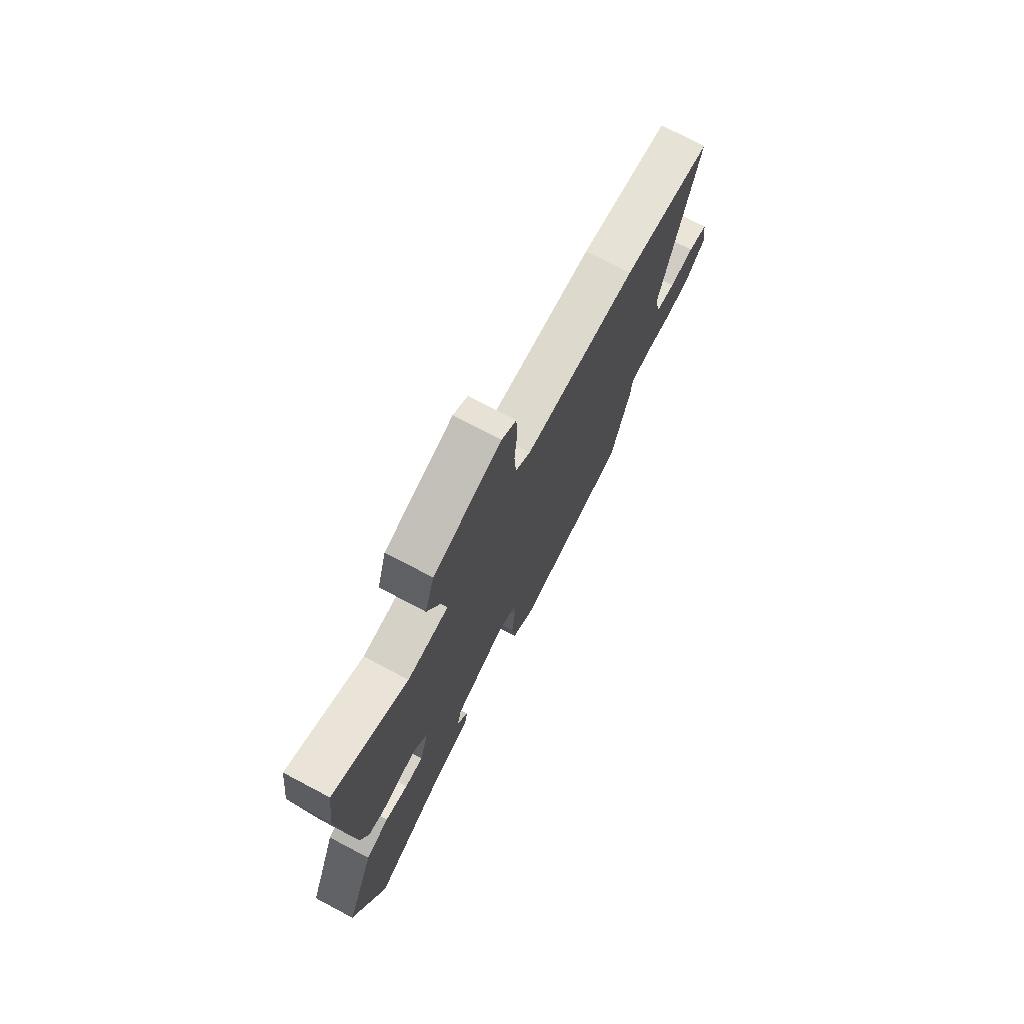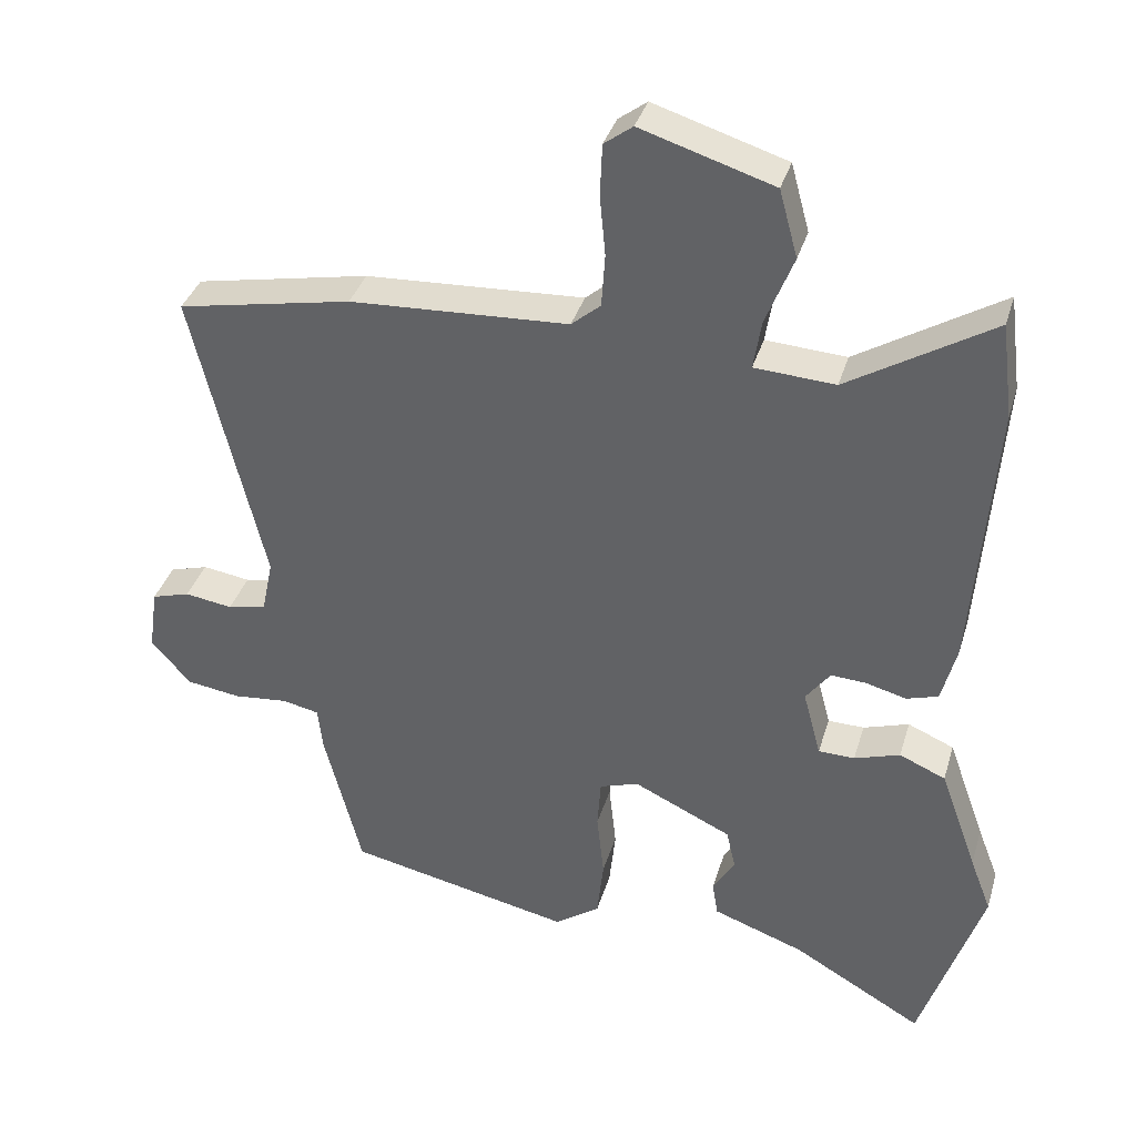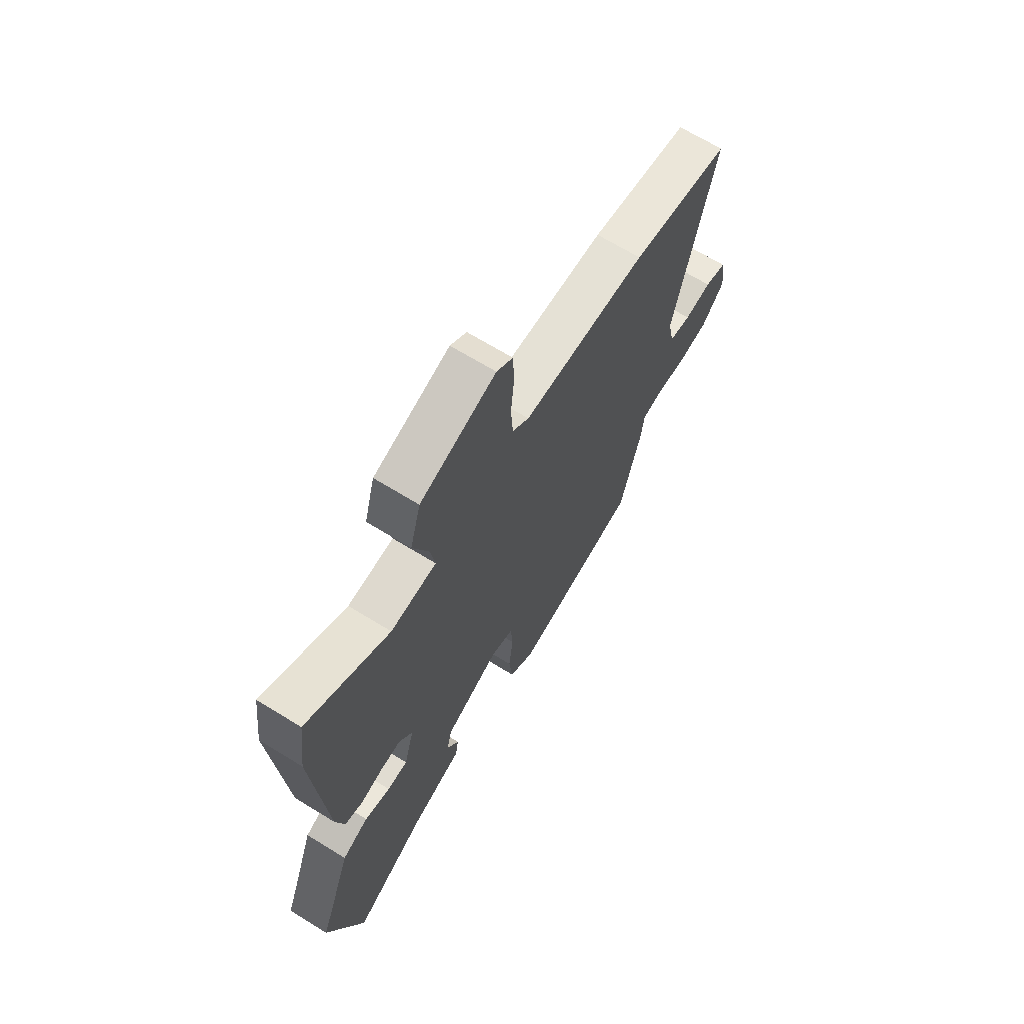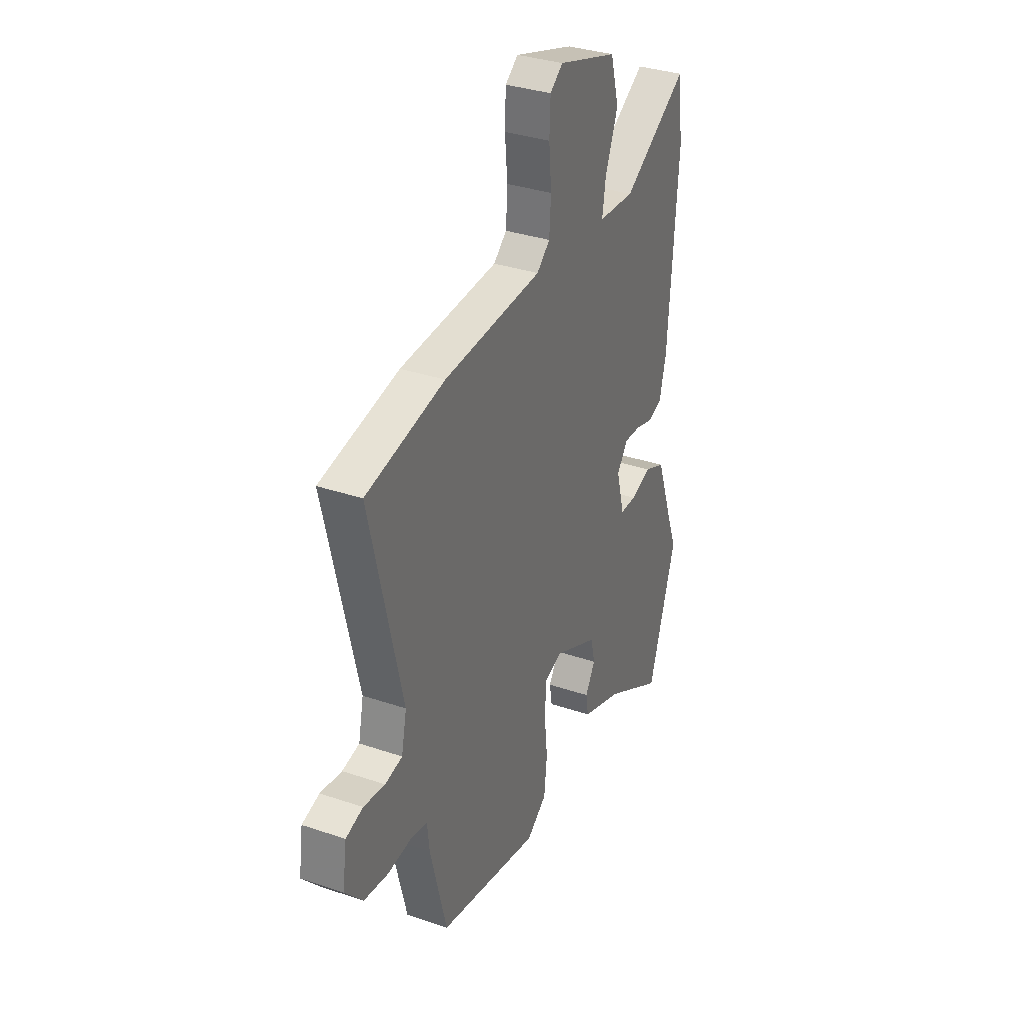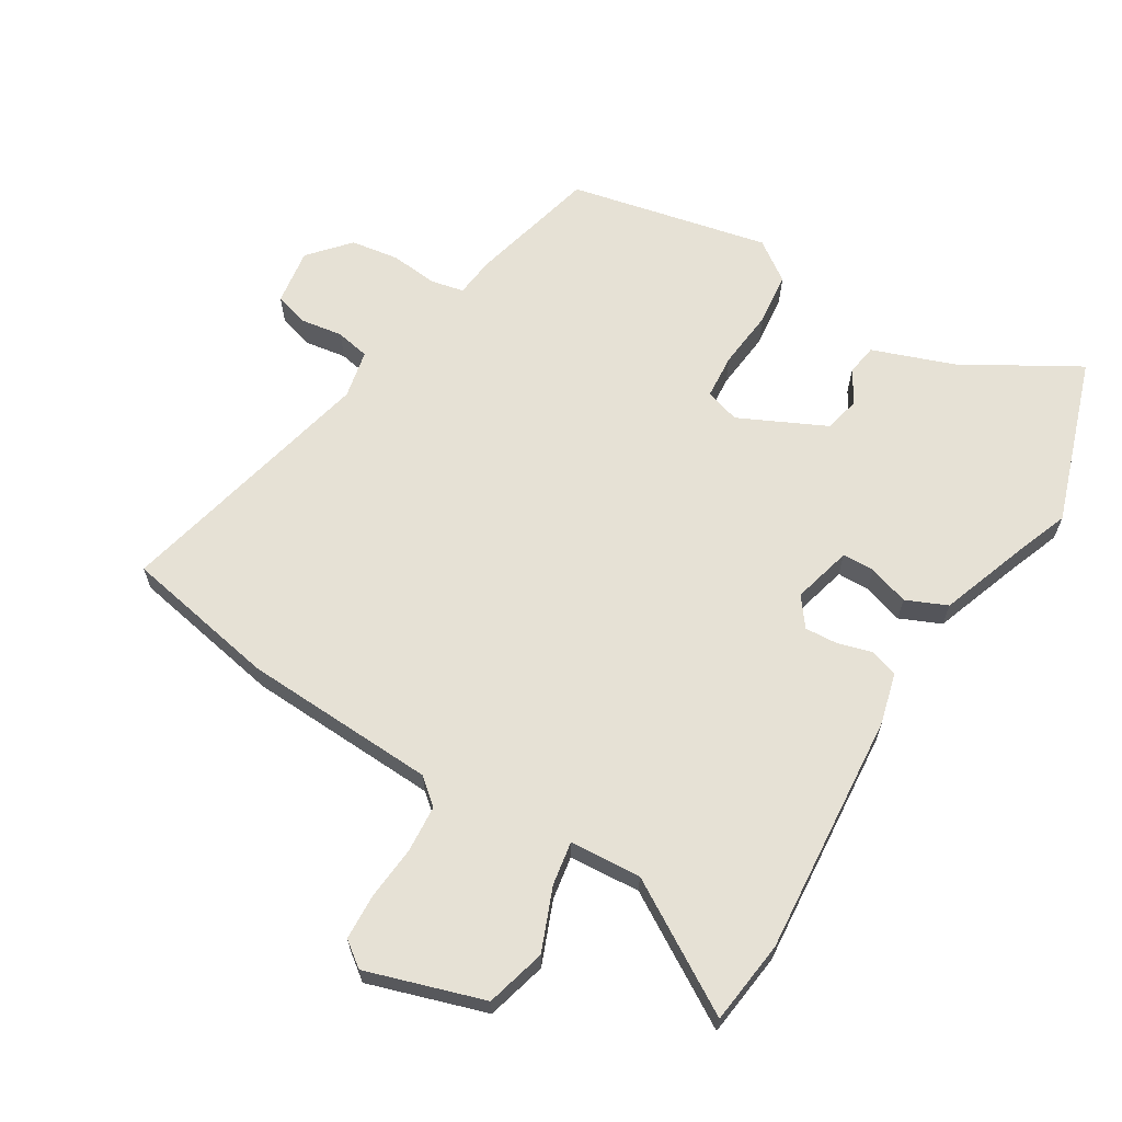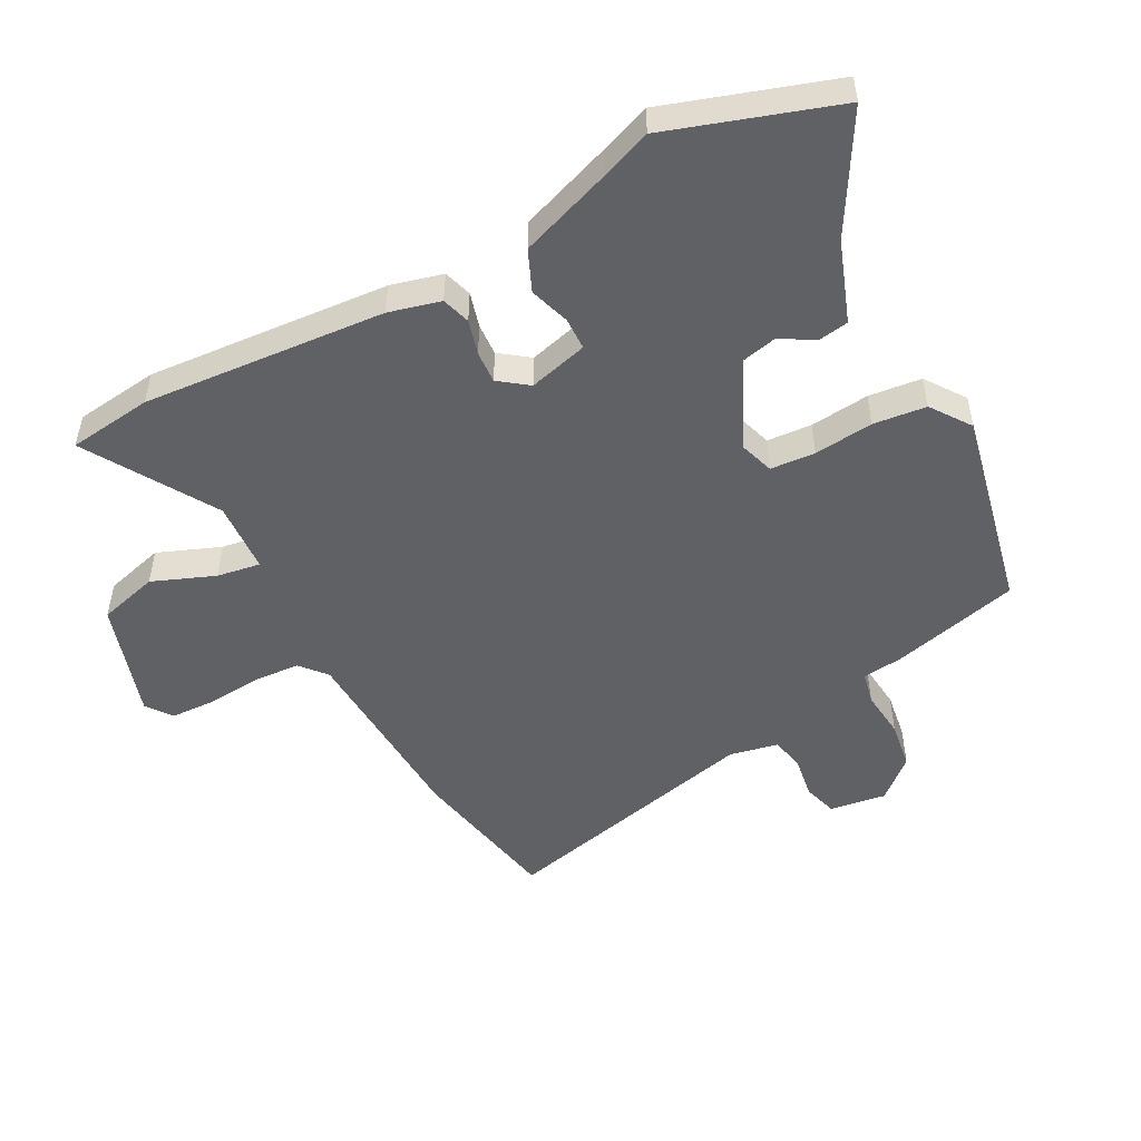
<metadata>
{"format":"obj","ext":"obj","renderer":"f3d","projection":"perspective","resolution":1024,"background":"white","views":[{"elev":74.9,"azim":117.8,"up":"+Z"},{"elev":36.5,"azim":16.0,"up":"+Z"},{"elev":68.0,"azim":121.6,"up":"+Z"},{"elev":33.8,"azim":-65.2,"up":"+Z"},{"elev":64.6,"azim":31.0,"up":"+Y"},{"elev":-50.4,"azim":117.8,"up":"+Y"}]}
</metadata>
<code>
v 0.483 0.07 0.632
v 0.5 0.07 0.499
v 0.471 0.07 0.114
v 0.45 0.07 0.032
v 0.405 0.07 0.018
v 0.35 0.07 0.033
v 0.299 0.07 0.036
v 0.265 0.07 -0.01
v 0.29 0.07 -0.104
v 0.341 0.07 -0.105
v 0.405 0.07 -0.084
v 0.47 0.07 -0.112
v 0.523 0.07 -0.259
v 0.553 0.07 -0.337
v 0.466 0.07 -0.603
v 0.283 0.07 -0.498
v 0.154 0.07 -0.452
v 0.146 0.07 -0.403
v 0.177 0.07 -0.351
v 0.164 0.07 -0.294
v 0.026 0.07 -0.229
v -0.029 0.07 -0.247
v -0.034 0.07 -0.318
v -0.024 0.07 -0.412
v -0.033 0.07 -0.496
v -0.096 0.07 -0.541
v -0.413 0.07 -0.474
v -0.465 0.07 -0.27
v -0.472 0.07 -0.207
v -0.524 0.07 -0.196
v -0.6 0.07 -0.204
v -0.676 0.07 -0.193
v -0.732 0.07 -0.13
v -0.719 0.07 -0.04
v -0.665 0.07 -0.024
v -0.598 0.07 -0.034
v -0.544 0.07 -0.023
v -0.528 0.07 0.054
v -0.628 0.07 0.475
v -0.383 0.07 0.523
v -0.076 0.07 0.539
v -0.035 0.07 0.574
v -0.03 0.07 0.648
v -0.038 0.07 0.734
v -0.035 0.07 0.806
v 0.005 0.07 0.836
v 0.191 0.07 0.778
v 0.217 0.07 0.683
v 0.178 0.07 0.584
v 0.167 0.07 0.515
v 0.28 0.07 0.508
v 0.483 0 0.632
v 0.5 0 0.499
v 0.471 0 0.114
v 0.45 0 0.032
v 0.405 0 0.018
v 0.35 0 0.033
v 0.299 0 0.036
v 0.265 0 -0.01
v 0.29 0 -0.104
v 0.341 0 -0.105
v 0.405 0 -0.084
v 0.47 0 -0.112
v 0.523 0 -0.259
v 0.553 0 -0.337
v 0.466 0 -0.603
v 0.283 0 -0.498
v 0.154 0 -0.452
v 0.146 0 -0.403
v 0.177 0 -0.351
v 0.164 0 -0.294
v 0.026 0 -0.229
v -0.029 0 -0.247
v -0.034 0 -0.318
v -0.024 0 -0.412
v -0.033 0 -0.496
v -0.096 0 -0.541
v -0.413 0 -0.474
v -0.465 0 -0.27
v -0.472 0 -0.207
v -0.524 0 -0.196
v -0.6 0 -0.204
v -0.676 0 -0.193
v -0.732 0 -0.13
v -0.719 0 -0.04
v -0.665 0 -0.024
v -0.598 0 -0.034
v -0.544 0 -0.023
v -0.528 0 0.054
v -0.628 0 0.475
v -0.383 0 0.523
v -0.076 0 0.539
v -0.035 0 0.574
v -0.03 0 0.648
v -0.038 0 0.734
v -0.035 0 0.806
v 0.005 0 0.836
v 0.191 0 0.778
v 0.217 0 0.683
v 0.178 0 0.584
v 0.167 0 0.515
v 0.28 0 0.508
f 46 47 48 49
f 46 49 50
f 43 44 45 46
f 42 43 46 50
f 41 42 50
f 38 39 40 41
f 37 38 41 50
f 33 34 35 36
f 33 36 37
f 30 31 32 33
f 29 30 33 37
f 26 27 28 29
f 23 24 25 26
f 22 23 26 29
f 21 22 29 37
f 16 17 18 19
f 16 19 20
f 13 14 15 16
f 13 16 20
f 10 11 12 13
f 9 10 13 20
f 8 9 20 21
f 3 4 5 6
f 3 6 7
f 51 1 2 3
f 51 3 7
f 21 37 50 51
f 7 8 21 51
f 100 99 98 97
f 101 100 97
f 97 96 95 94
f 101 97 94 93
f 101 93 92
f 92 91 90 89
f 101 92 89 88
f 87 86 85 84
f 88 87 84
f 84 83 82 81
f 88 84 81 80
f 80 79 78 77
f 77 76 75 74
f 80 77 74 73
f 88 80 73 72
f 70 69 68 67
f 71 70 67
f 67 66 65 64
f 71 67 64
f 64 63 62 61
f 71 64 61 60
f 72 71 60 59
f 57 56 55 54
f 58 57 54
f 54 53 52 102
f 58 54 102
f 102 101 88 72
f 102 72 59 58
f 1 52 53 2
f 2 53 54 3
f 3 54 55 4
f 4 55 56 5
f 5 56 57 6
f 6 57 58 7
f 7 58 59 8
f 8 59 60 9
f 9 60 61 10
f 10 61 62 11
f 11 62 63 12
f 12 63 64 13
f 13 64 65 14
f 14 65 66 15
f 15 66 67 16
f 16 67 68 17
f 17 68 69 18
f 18 69 70 19
f 19 70 71 20
f 20 71 72 21
f 21 72 73 22
f 22 73 74 23
f 23 74 75 24
f 24 75 76 25
f 25 76 77 26
f 26 77 78 27
f 27 78 79 28
f 28 79 80 29
f 29 80 81 30
f 30 81 82 31
f 31 82 83 32
f 32 83 84 33
f 33 84 85 34
f 34 85 86 35
f 35 86 87 36
f 36 87 88 37
f 37 88 89 38
f 38 89 90 39
f 39 90 91 40
f 40 91 92 41
f 41 92 93 42
f 42 93 94 43
f 43 94 95 44
f 44 95 96 45
f 45 96 97 46
f 46 97 98 47
f 47 98 99 48
f 48 99 100 49
f 49 100 101 50
f 50 101 102 51
f 51 102 52 1

</code>
